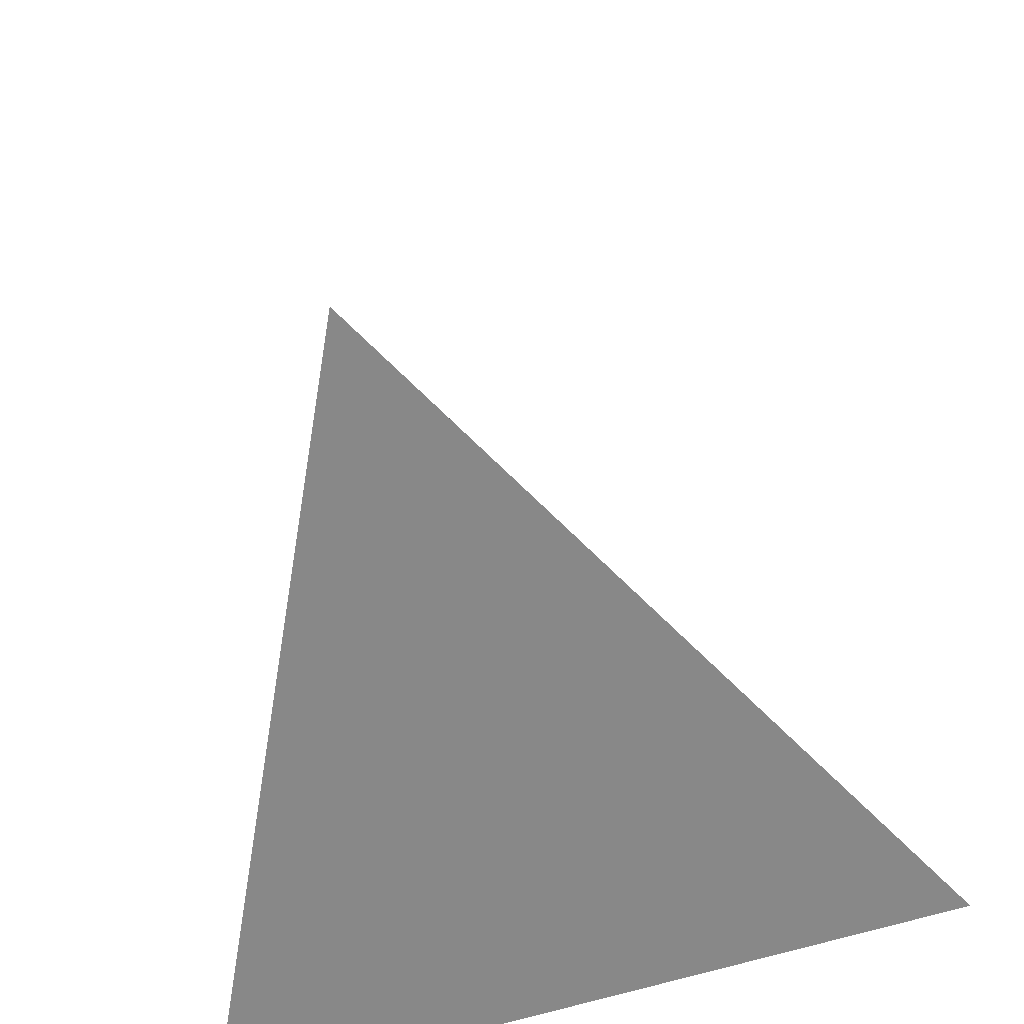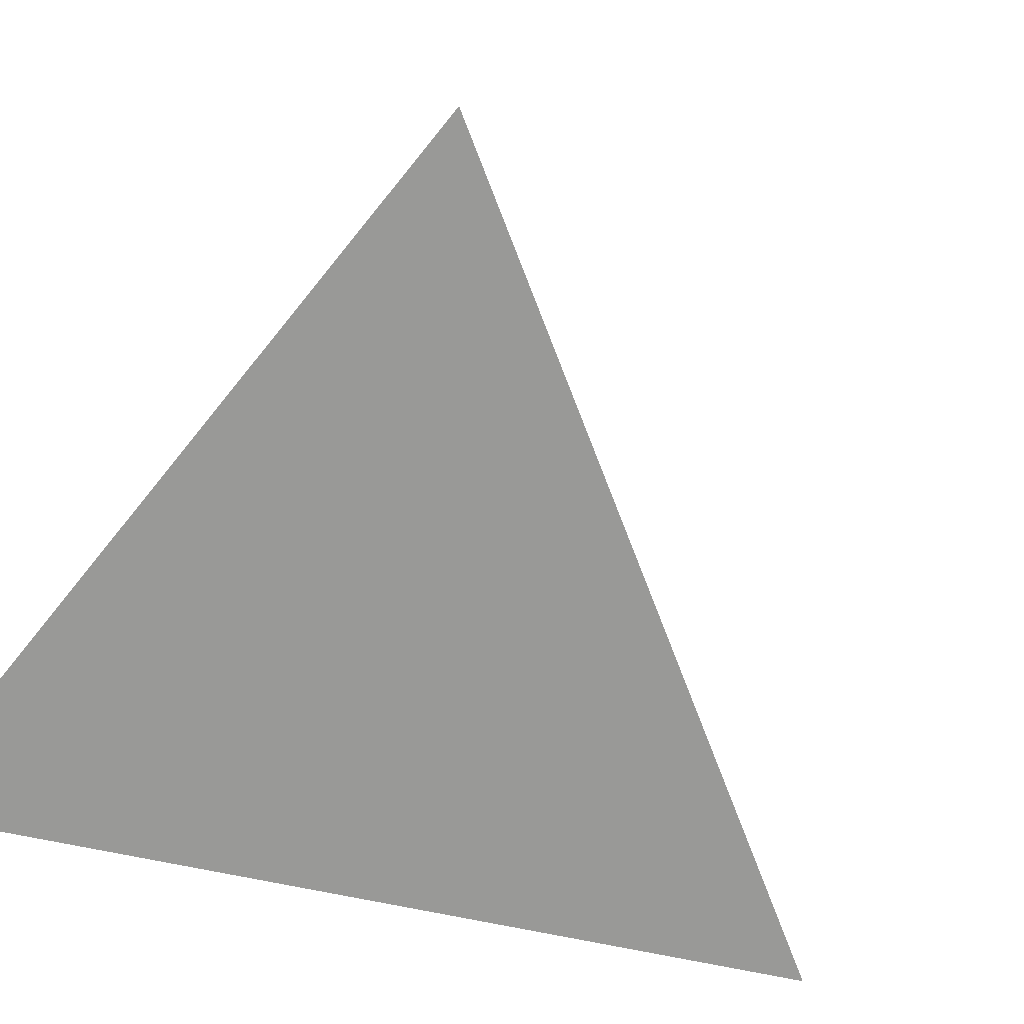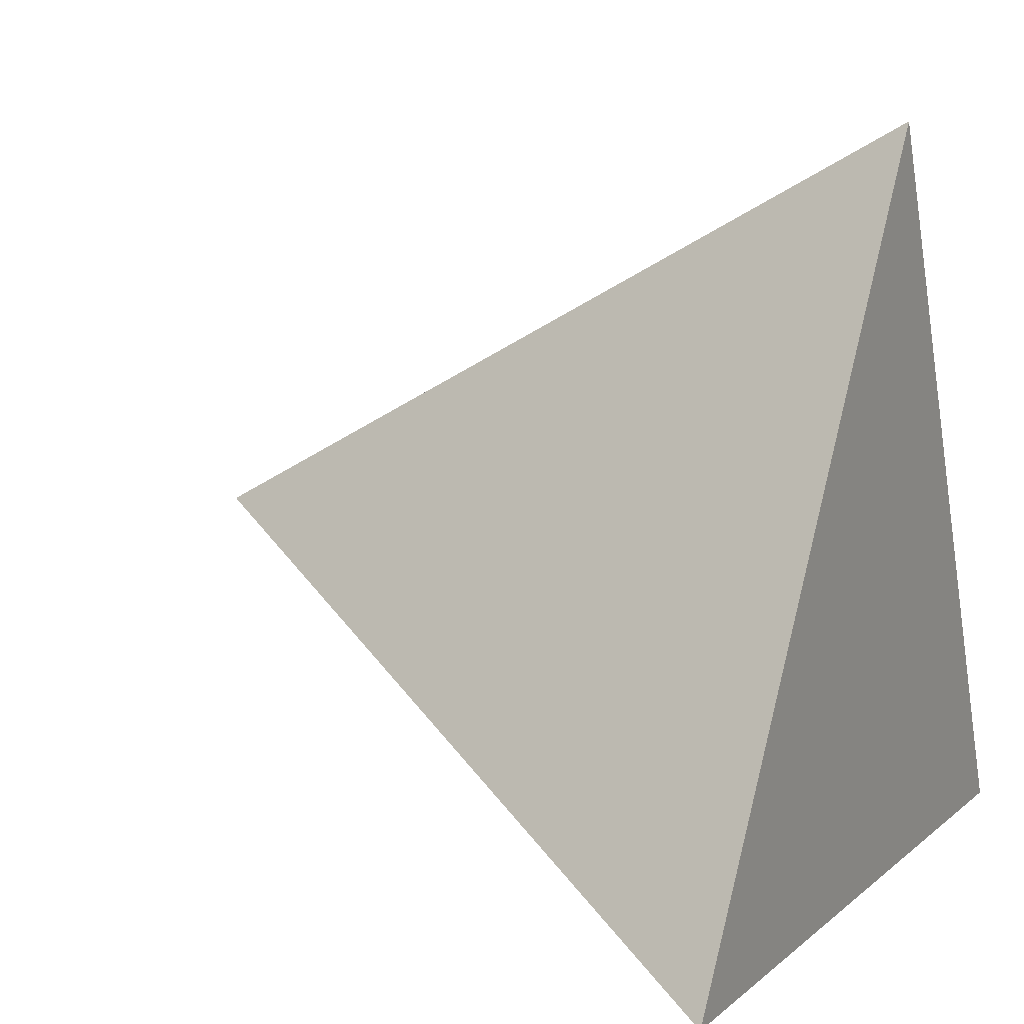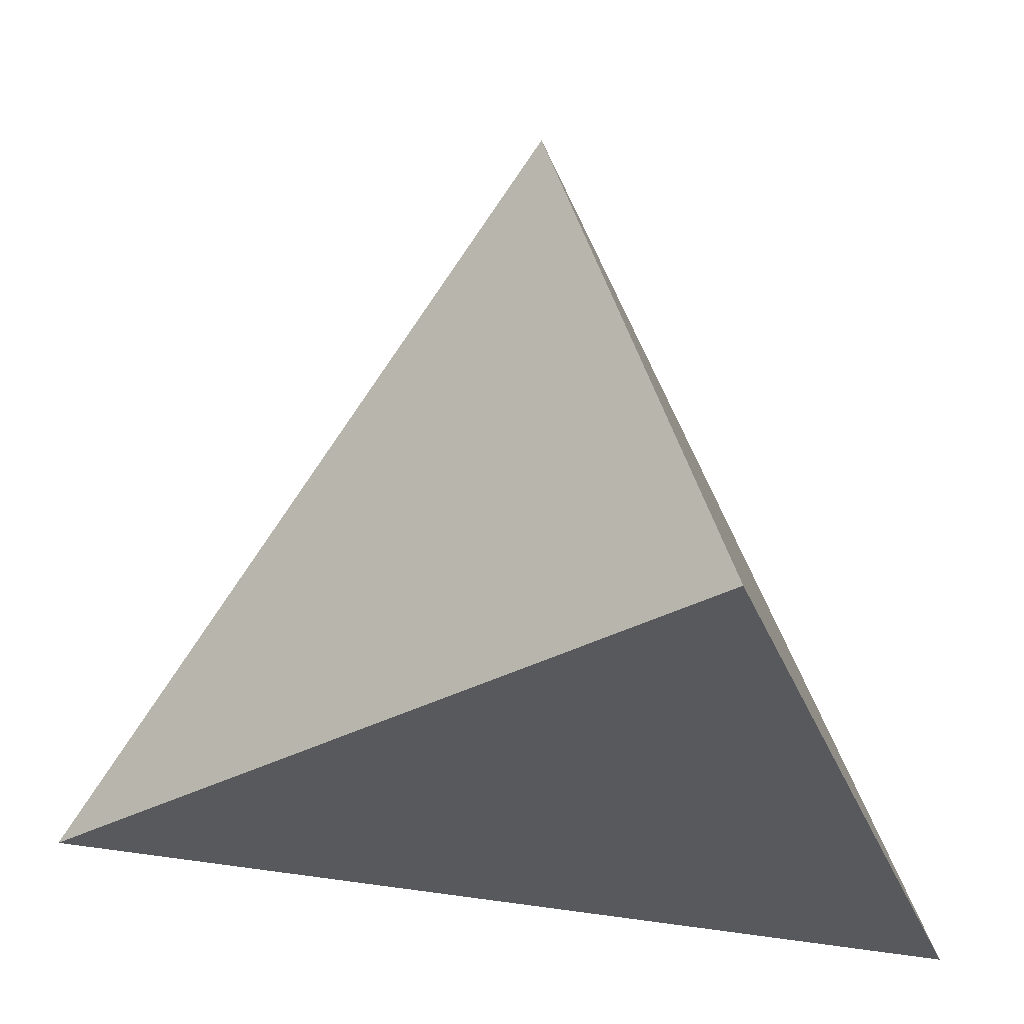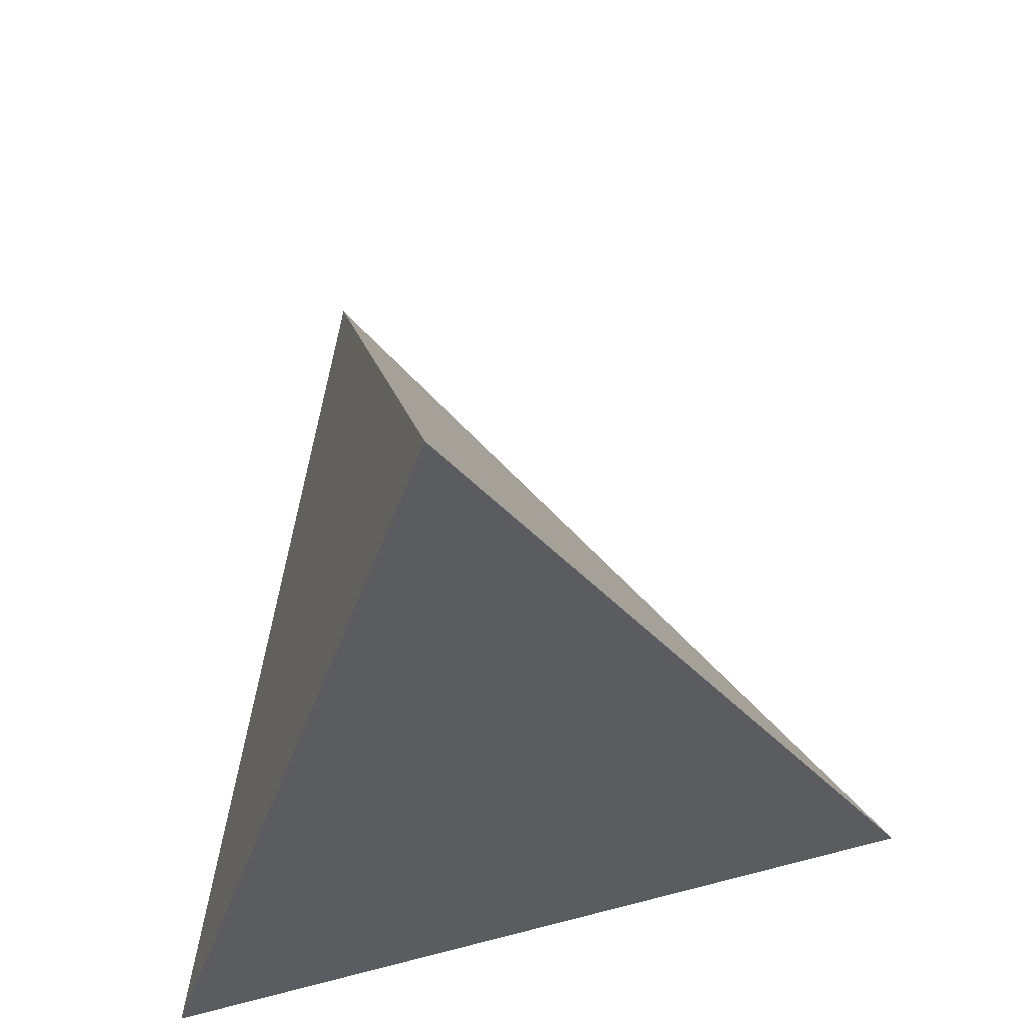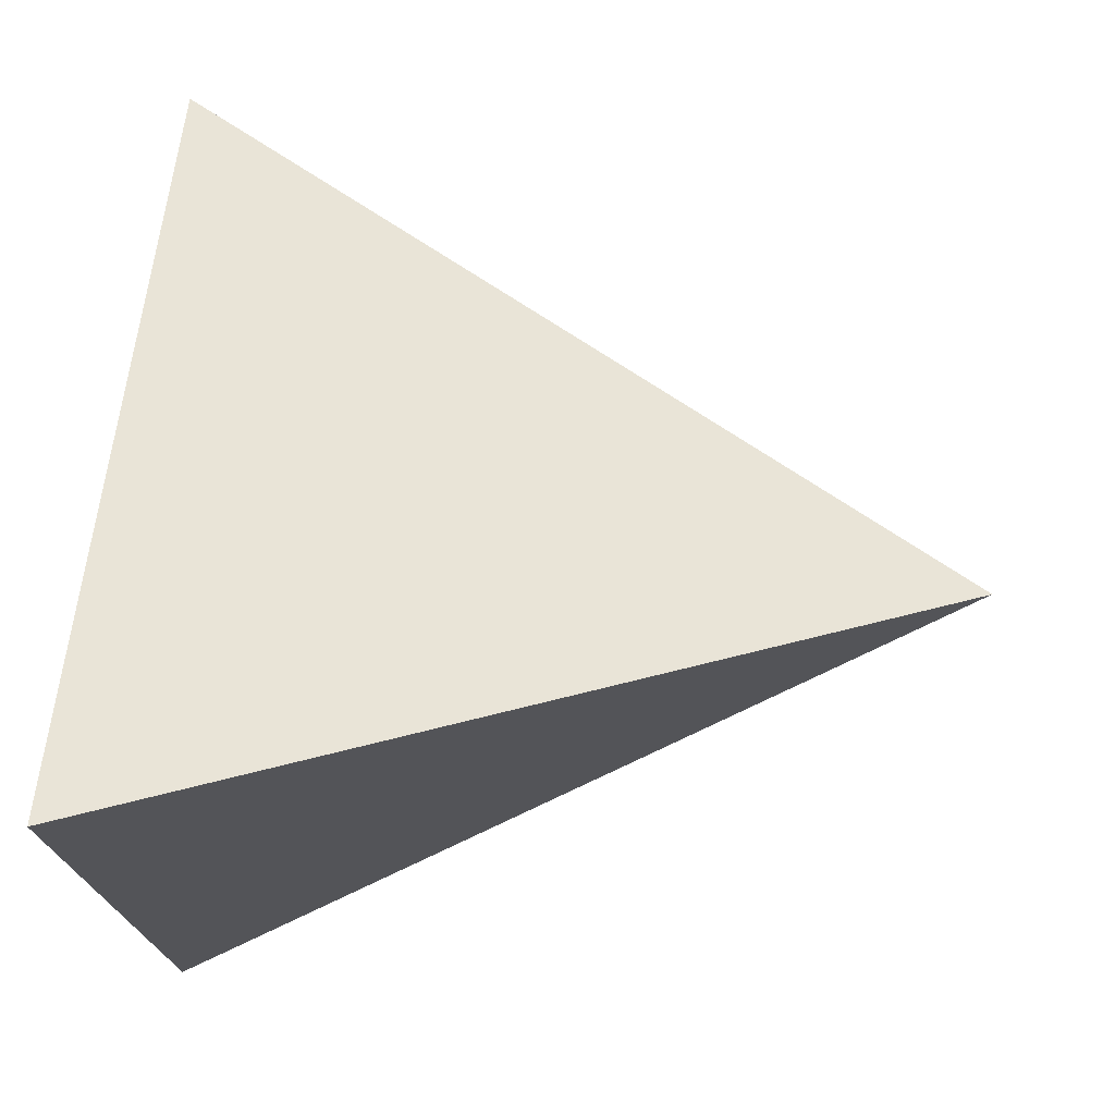
<metadata>
{"format":"obj","ext":"obj","renderer":"f3d","projection":"perspective","resolution":1024,"background":"white","views":[{"elev":-41.6,"azim":-167.9,"up":"+Z"},{"elev":-70.7,"azim":-119.8,"up":"+Y"},{"elev":20.5,"azim":-62.6,"up":"+Z"},{"elev":-31.0,"azim":117.4,"up":"+Y"},{"elev":68.9,"azim":174.6,"up":"+Y"},{"elev":-24.9,"azim":91.0,"up":"+Z"}]}
</metadata>
<code>
o Cube.001
v 0.6635 -0.7206 -0.6847
v 0.1697 -0.6244 1
v 0.00412 0.9038 -0.004527
v -1 -0.7206 -0.4217
f 4 3 1
f 1 2 4
f 4 2 3
f 2 1 3

</code>
